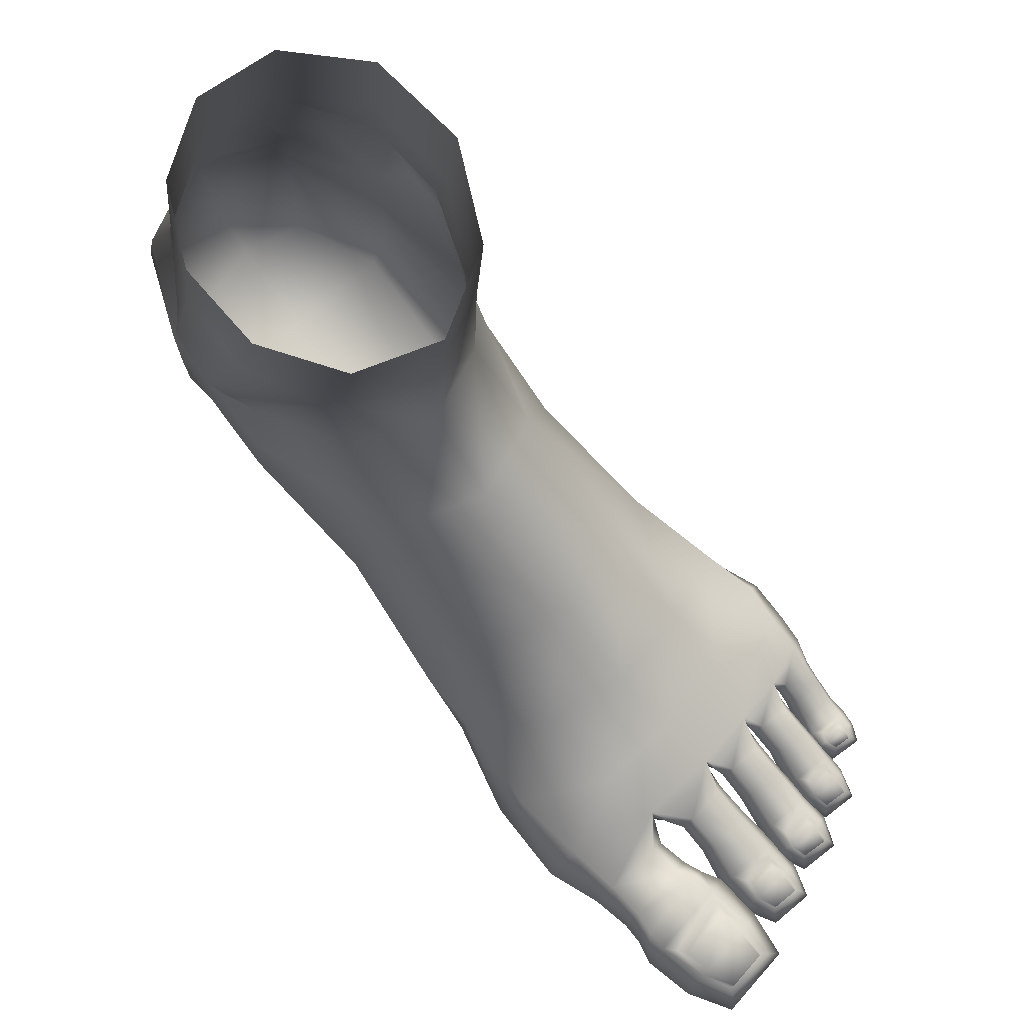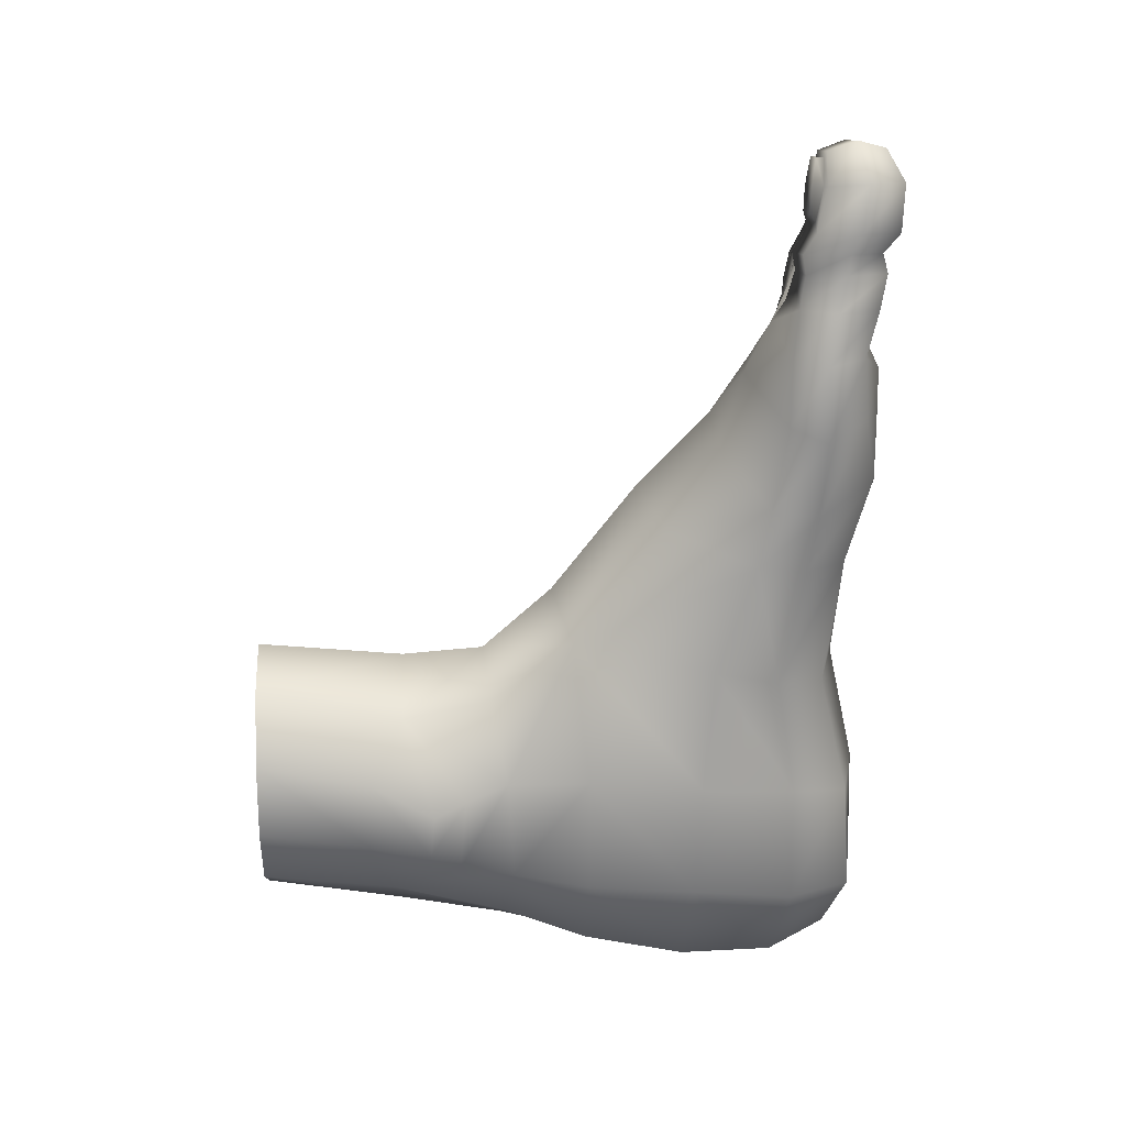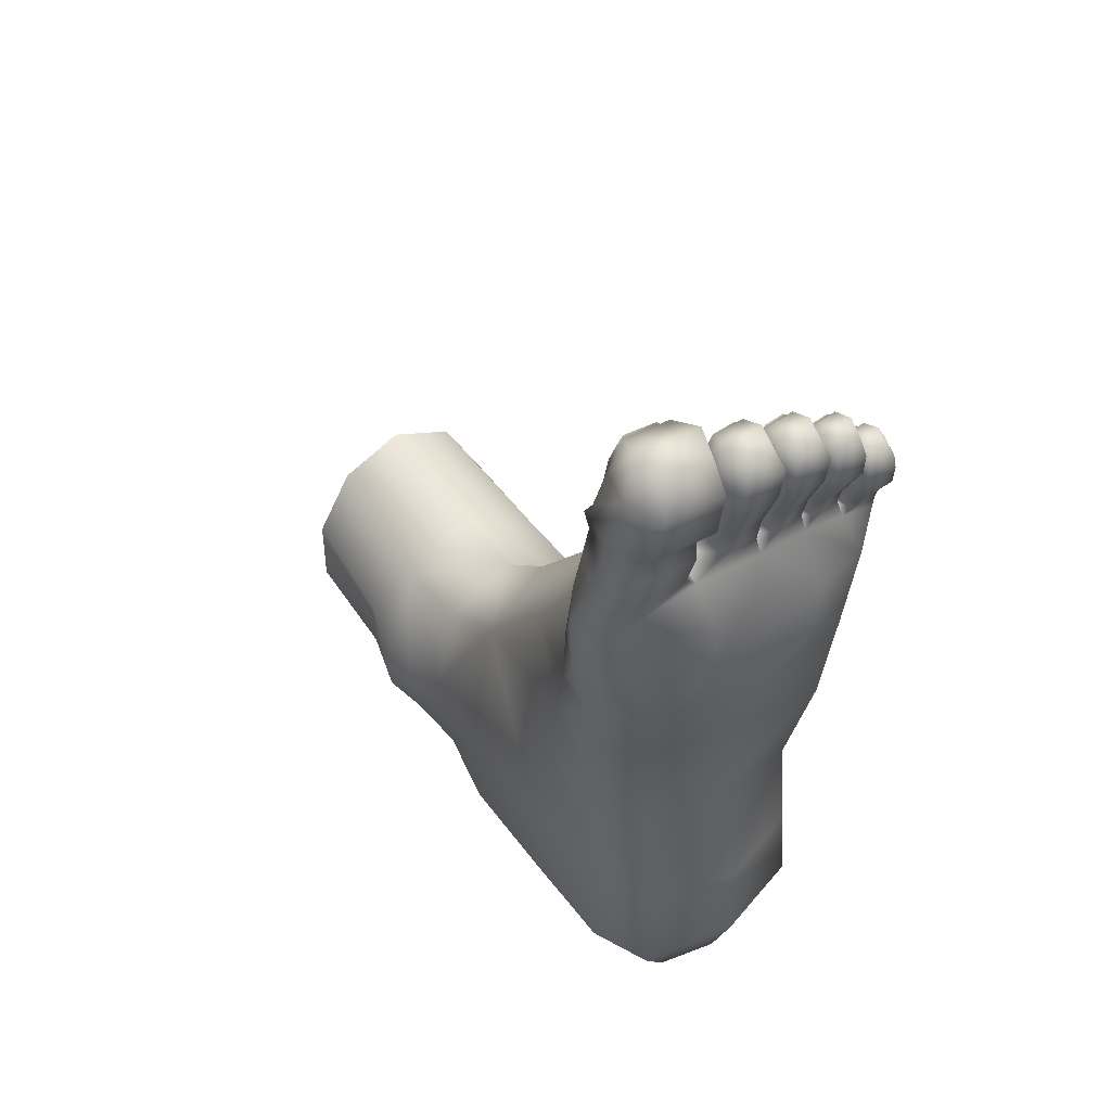
<metadata>
{"format":"obj","ext":"obj","renderer":"f3d","projection":"perspective","resolution":1024,"background":"white","views":[{"elev":79.0,"azim":-40.5,"up":"+Y"},{"elev":19.9,"azim":-94.0,"up":"+Z"},{"elev":49.1,"azim":-36.8,"up":"+Z"}]}
</metadata>
<code>
o Anime_Male_A_Foot01
v 0.01133 -0 0.2396
v -0.1092 -0 0.1962
v 0.131 -0 0.1756
v -0.18 0 0.08299
v -0.1824 0 -0.04843
v -0.126 0 -0.1588
v -0.02518 0 -0.2206
v 0.09513 -0 -0.2046
v 0.1862 -0 -0.1046
v 0.1992 -0 0.04284
v -0.1353 -0.2585 0.1486
v 0.004195 -0.2592 0.2158
v 0.133 -0.3036 0.1532
v -0.1953 -0.2009 0.04587
v -0.1892 -0.1925 -0.07493
v -0.1386 -0.2267 -0.1804
v -0.02432 -0.2543 -0.2667
v 0.1017 -0.2803 -0.251
v 0.1867 -0.2248 -0.1332
v 0.196 -0.2363 0.01836
v -0.1313 -0.4119 0.1763
v -0.01161 -0.4035 0.2321
v 0.1025 -0.4457 0.182
v -0.2372 -0.3096 0.001084
v -0.2213 -0.3661 0.02266
v -0.1998 -0.4405 0.04475
v -0.224 -0.3023 -0.07858
v -0.1959 -0.3538 -0.1203
v -0.02583 -0.4314 -0.302
v -0.1263 -0.4311 -0.2419
v 0.08858 -0.4488 -0.2889
v 0.1493 -0.364 -0.22
v 0.1536 -0.4585 -0.2253
v 0.1854 -0.3299 -0.1435
v 0.2155 -0.4451 -0.1386
v 0.1696 -0.4753 0.0788
v 0.1692 -0.3987 0.06969
v 0.1959 -0.3451 -0.01397
v 0.2193 -0.453 -0.01588
v -0.1537 -0.5582 0.2884
v -0.01451 -0.5281 0.3427
v -0.2192 -0.5825 0.05167
v -0.2231 -0.7845 0.0323
v -0.2101 -0.8024 0.2508
v -0.2354 -0.8657 0.4526
v 0.1174 -0.6009 0.2871
v 0.1191 -0.7348 0.5036
v 0.1911 -0.5935 0.04478
v 0.1844 -0.8239 0.2524
v 0.203 -0.7785 0.03136
v 0.1925 -0.5927 -0.1513
v 0.219 -0.528 -0.107
v 0.219 -0.5288 -0.02661
v 0.1951 -0.7778 -0.1641
v 0.1158 -0.5924 -0.2929
v 0.131 -0.7672 -0.331
v -0.0134 -0.5797 -0.3513
v 0.007342 -0.7552 -0.3939
v -0.141 -0.5796 -0.2959
v -0.1395 -0.7604 -0.338
v -0.1827 -0.4513 -0.1418
v -0.2106 -0.5829 -0.1571
v -0.2106 -0.7742 -0.1742
v 0.00653 -1.096 -0.1867
v 0.1671 -1.058 -0.175
v 0.1548 -1.051 -0.00305
v 0.003494 -1.091 -0.008797
v 0.01129 -1.044 -0.3265
v 0.1076 -1.028 -0.2986
v 0.1862 -0.9481 0.01335
v 0.2049 -0.9438 -0.1764
v -0.002441 -1.042 0.2058
v 0.1368 -1.044 0.2151
v -0.1656 -1.06 -0.1888
v -0.09873 -1.029 -0.3027
v -0.2077 -0.9498 -0.1917
v -0.1942 -0.95 0.01162
v -0.1541 -1.051 -0.006644
v -0.1439 -1.002 0.2064
v 0.01393 -0.928 -0.3938
v -0.1259 -0.9276 -0.3432
v 0.1777 -0.9815 0.2274
v 0.1351 -0.9259 -0.3382
v -0.1923 -0.915 0.2218
v -0.1671 -1.027 0.4376
v -0.1609 -0.719 0.499
v -0.01822 -0.6794 0.536
v 0.2061 -0.8799 0.4544
v 0.1513 -1.089 0.4285
v -0.0143 -1.061 0.42
v -0.2792 -0.9694 0.6825
v -0.2489 -0.9095 0.7014
v -0.2355 -0.8869 0.5523
v -0.2402 -0.9663 0.5399
v -0.0142 -1.102 0.564
v 0.183 -1.088 0.5939
v 0.124 -0.8552 0.6372
v 0.2403 -0.9146 0.5956
v 0.1157 -0.9497 0.8254
v 0.1916 -0.9633 0.815
v 0.2106 -0.9458 0.7601
v 0.1287 -0.9175 0.7355
v 0.2064 -1.026 0.4385
v 0.2768 -1.011 0.7859
v 0.2807 -1.006 0.7406
v 0.2577 -0.9539 0.7368
v 0.2581 -0.9689 0.792
v -0.2286 -0.9509 0.4404
v 0.02187 -1.05 0.834
v 0.005486 -1.063 0.7555
v 0.1232 -1.092 0.7337
v 0.1156 -1.048 0.823
v -0.01409 -0.8044 0.6625
v 0.2541 -1.02 0.5857
v -0.143 -0.811 0.6382
v -0.1698 -1.071 0.5866
v -0.2273 -1.042 0.708
v -0.2404 -1.032 0.8164
v -0.2839 -0.9659 0.8137
v -0.1221 -0.8483 0.7648
v 0.001119 -0.8737 0.759
v 0.2632 -0.9403 0.6765
v 0.2838 -1.007 0.6753
v 0.23 -1.07 0.7155
v 0.1067 -1.102 0.6529
v -0.00722 -1.072 0.6377
v -0.2365 -0.9124 0.8145
v -0.0895 -1.087 0.7605
v -0.09508 -1.087 0.6668
v 0.1934 -1.05 0.8075
v 0.2658 -1.04 0.7505
v 0.2603 -1.049 0.7874
v -0.1017 -1.043 0.8457
v -0.1026 -0.8955 0.8473
v 0.02177 -0.9355 0.8394
v -0.1165 -0.9788 0.8914
v -0.1381 -0.9132 0.893
v -0.1295 -0.9287 0.941
v -0.1063 -0.9972 0.9386
v -0.1368 -1.058 0.8925
v -0.1281 -1.068 0.9415
v -0.2254 -0.9215 0.8957
v -0.2556 -0.9822 0.895
v -0.2264 -1.054 0.8945
v -0.2186 -1.066 0.9522
v -0.2445 -0.9961 0.9545
v -0.1001 -1.089 1.082
v -0.0726 -1.028 1.077
v -0.0852 -1.01 1.148
v -0.1034 -1.059 1.139
v -0.2216 -0.9304 0.9517
v -0.1033 -0.9626 1.135
v -0.1899 -0.9626 1.147
v -0.2021 -1.01 1.165
v -0.238 -1.027 1.1
v -0.2109 -1.089 1.098
v -0.1888 -1.059 1.151
v -0.2107 -0.9439 1.037
v -0.2049 -0.957 1.091
v -0.1948 -0.939 1.091
v -0.2014 -0.9361 1.049
v -0.2163 -0.9615 1.094
v -0.09424 -0.9624 1.077
v -0.1068 -1.084 1.003
v -0.2238 -1.083 1.02
v -0.2175 -1.057 0.9851
v -0.1213 -1.058 0.9712
v -0.1132 -0.9254 0.9696
v -0.2267 -0.9237 0.9862
v -0.2263 -0.944 1.019
v -0.1062 -0.946 1.002
v -0.1832 -0.9593 1.135
v -0.1132 -0.9594 1.125
v -0.1174 -0.9495 1.127
v -0.1775 -0.9475 1.136
v -0.07761 -1.016 0.9982
v -0.2535 -1.015 1.023
v -0.09524 -1.001 0.9672
v -0.2457 -0.9992 0.9889
v -0.09862 -0.9682 0.8521
v 0.2075 -0.9778 0.8306
v 0.2529 -0.9784 0.8283
v 0.1975 -1.017 0.8265
v 0.2083 -1.057 0.8237
v 0.2082 -1.062 0.8391
v 0.1963 -1.025 0.8485
v 0.1898 -1.05 0.8864
v 0.2015 -1.091 0.8868
v 0.1827 -1.053 0.9423
v 0.1954 -1.088 0.9413
v 0.202 -1.076 0.963
v 0.195 -1.048 0.9704
v 0.235 -1.019 0.9604
v 0.2417 -1.016 0.9454
v 0.2355 -1.013 0.949
v 0.2315 -1.016 0.9615
v 0.2493 -1.016 0.9233
v 0.2626 -1.054 0.9234
v 0.2608 -1.05 0.8917
v 0.2488 -1.01 0.8933
v 0.1958 -1.016 0.9188
v 0.2013 -1.01 0.8896
v 0.2395 -1.022 0.9671
v 0.2015 -1.022 0.9638
v 0.2462 -1.048 0.9747
v 0.206 -0.9883 0.86
v 0.2592 -1.053 0.9488
v 0.2491 -1.019 0.9466
v 0.1927 -1.018 0.9418
v 0.265 -1.018 0.8244
v 0.2497 -0.9885 0.8624
v 0.2615 -1.025 0.8515
v 0.2533 -1.057 0.8225
v 0.2519 -1.062 0.8408
v 0.2467 -1.088 0.9457
v 0.2394 -1.076 0.9662
v 0.1828 -1.054 0.9167
v 0.1959 -1.093 0.9173
v 0.2496 -1.093 0.9209
v 0.2494 -1.091 0.8884
v 0.1915 -1.007 0.8147
v 0.1303 -0.9617 0.8557
v 0.1782 -0.963 0.8601
v 0.1192 -1.004 0.8521
v 0.13 -1.048 0.8514
v 0.1312 -1.055 0.882
v 0.1193 -1.013 0.8947
v 0.1094 -1.044 0.9511
v 0.1237 -1.089 0.9471
v 0.1077 -1.05 0.9864
v 0.1221 -1.091 0.9846
v 0.13 -1.08 1.024
v 0.1226 -1.049 1.034
v 0.1683 -1.001 0.9721
v 0.1337 -1.001 0.9702
v 0.1379 -0.9993 0.9801
v 0.1633 -0.9993 0.9816
v 0.1826 -1.011 0.9975
v 0.1944 -1.051 0.9914
v 0.1947 -1.044 0.9554
v 0.1804 -0.9999 0.9605
v 0.1268 -1.008 0.9939
v 0.1312 -1.003 0.9977
v 0.1754 -1.02 1.029
v 0.126 -1.02 1.026
v 0.1794 -1.05 1.037
v 0.1305 -0.972 0.9066
v 0.1177 -1.013 0.9922
v 0.1892 -1.005 0.8561
v 0.1776 -0.9724 0.9086
v 0.1895 -1.013 0.8955
v 0.1781 -1.048 0.8523
v 0.1782 -1.055 0.8818
v 0.1802 -1.091 0.9879
v 0.1717 -1.08 1.026
v 0.1231 -0.9998 0.9573
v 0.1809 -1.089 0.9499
v 0.1167 -0.9984 0.8265
v 0.04658 -0.9501 0.8767
v 0.1004 -0.9527 0.8769
v 0.03449 -0.9991 0.8721
v 0.04672 -1.049 0.8694
v 0.04683 -1.058 0.9098
v 0.03332 -1.01 0.9188
v 0.0259 -1.039 0.9818
v 0.04109 -1.086 0.9799
v 0.02051 -1.045 1.029
v 0.03707 -1.091 1.028
v 0.04757 -1.075 1.064
v 0.03895 -1.04 1.075
v 0.09229 -1.003 1.059
v 0.09698 -0.9965 1.035
v 0.08893 -0.9917 1.039
v 0.08648 -0.9985 1.061
v 0.1074 -0.9995 1.032
v 0.1205 -1.045 1.032
v 0.1179 -1.039 0.9858
v 0.1026 -0.993 0.9887
v 0.09181 -0.9932 1.011
v 0.0866 -0.9906 1.021
v 0.09679 -1.008 1.067
v 0.04382 -1.008 1.064
v 0.1013 -1.04 1.077
v 0.04611 -0.9626 0.9288
v 0.03353 -0.9995 1.029
v 0.1127 -1.001 0.8743
v 0.09953 -0.9633 0.9313
v 0.113 -1.011 0.9226
v 0.1006 -1.05 0.8712
v 0.1004 -1.058 0.9124
v 0.1041 -1.091 1.031
v 0.09291 -1.075 1.066
v 0.04085 -0.9928 0.9859
v 0.1029 -1.086 0.9826
v 0.02447 -0.9955 0.8389
v -0.05721 -0.9287 0.8962
v 0.005397 -0.9418 0.889
v -0.07128 -0.9864 0.8953
v -0.05718 -1.049 0.8925
v -0.05485 -1.057 0.9319
v -0.07082 -1.003 0.9427
v -0.08163 -1.031 1.006
v -0.06356 -1.085 1.006
v -0.079 -1.044 1.06
v -0.06073 -1.091 1.061
v -0.04584 -1.068 1.099
v -0.05483 -1.032 1.109
v 0.001149 -0.9932 1.089
v 0.008015 -0.9912 1.057
v 0.000364 -0.9825 1.059
v -0.002653 -0.9885 1.089
v 0.01667 -0.9948 1.058
v 0.03108 -1.044 1.06
v 0.02794 -1.032 1.006
v 0.009951 -0.9779 1.008
v -0.000933 -0.982 1.027
v -0.005154 -0.9789 1.036
v 0.007086 -0.9962 1.096
v -0.04939 -0.9962 1.095
v 0.01281 -1.032 1.109
v -0.05615 -0.9501 0.952
v -0.06481 -0.9945 1.057
v 0.01935 -0.9994 0.8841
v 0.005203 -0.9536 0.9484
v 0.021 -1.006 0.9376
v 0.005421 -1.053 0.8854
v 0.006609 -1.059 0.9285
v 0.01306 -1.091 1.062
v 0.003408 -1.068 1.099
v -0.06367 -0.9764 1.007
v 0.009997 -1.086 1.006
v -0.1058 -0.958 1.077
v -0.115 -0.9458 1.023
v -0.1155 -0.9424 1.08
v -0.1197 -0.9403 1.038
v -0.04426 -0.9932 1.088
v -0.05582 -0.991 1.056
v -0.05034 -0.9812 1.027
v -0.04927 -0.9823 1.058
v -0.04128 -0.9884 1.088
v -0.04652 -0.9783 1.036
v 0.04797 -1.003 1.056
v 0.04306 -0.9964 1.032
v 0.0496 -0.993 1.009
v 0.05031 -0.9916 1.037
v 0.05193 -0.9985 1.058
v 0.05317 -0.9905 1.02
v 0.2068 -1.015 0.9276
v 0.2001 -1.016 0.9414
v 0.2053 -1.012 0.9462
v 0.2097 -1.012 0.9348
v 0.1318 -1.016 1.02
v 0.1696 -1.016 1.022
v 0.1749 -1.008 0.9972
v 0.2064 -1.019 0.9579
v 0.2371 -1.015 0.9302
v 0.1699 -1.003 1
v 0.1339 -1.012 1.02
v 0.1669 -1.012 1.023
v 0.209 -1.016 0.9595
v 0.233 -1.012 0.9367
f 2 11 12 1
f 13 3 1 12
f 11 2 4 14
f 4 5 15 14
f 16 15 5 6
f 17 16 6 7
f 18 17 7 8
f 18 8 9 19
f 10 20 19 9
f 13 20 10 3
f 11 21 22 12
f 23 13 12 22
f 11 14 24 25
f 11 25 26 21
f 14 15 27 24
f 25 24 27 28
f 28 27 15 16
f 29 30 16 17
f 31 29 17 18
f 18 32 33 31
f 18 19 34 32
f 33 32 34 35
f 13 23 36 37
f 20 13 37 38
f 19 20 38 34
f 38 37 36 39
f 34 38 39 35
f 40 41 22 21
f 40 21 26 42
f 40 86 87 41
f 40 42 43 44
f 40 44 45 86
f 23 22 41 46
f 41 87 47 46
f 46 48 36 23
f 46 49 50 48
f 46 47 88 49
f 48 51 52 53
f 48 53 39 36
f 54 51 48 50
f 39 53 52 35
f 51 33 35 52
f 51 55 31 33
f 56 55 51 54
f 55 57 29 31
f 58 57 55 56
f 57 59 30 29
f 58 60 59 57
f 61 30 59 62
f 60 63 62 59
f 42 26 61 62
f 42 62 63 43
f 64 65 66 67
f 68 69 65 64
f 50 70 71 54
f 89 90 72 73
f 68 64 74 75
f 63 76 77 43
f 64 67 78 74
f 79 78 67 72
f 60 58 80 81
f 82 49 88 103
f 54 71 83 56
f 73 72 67 66
f 58 56 83 80
f 63 60 81 76
f 44 43 77 84
f 85 79 72 90
f 84 108 45 44
f 70 66 65 71
f 80 68 75 81
f 73 82 103 89
f 76 74 78 77
f 84 79 85 108
f 71 65 69 83
f 83 69 68 80
f 66 70 82 73
f 81 75 74 76
f 77 78 79 84
f 49 82 70 50
f 28 61 26 25
f 16 30 61 28
f 91 92 93 94
f 95 90 89 96
f 88 47 97 98
f 99 100 101 102
f 104 105 106 107
f 109 110 111 112
f 113 97 47 87
f 103 88 98 114
f 87 86 115 113
f 108 85 116 94
f 86 45 93 115
f 89 103 114 96
f 91 117 118 119
f 120 121 113 115
f 121 102 97 113
f 102 122 98 97
f 123 124 96 114
f 95 96 125 126
f 114 98 122 123
f 94 116 117 91
f 119 127 92 91
f 92 120 115 93
f 110 128 129 126
f 106 101 100 107
f 112 111 124 130
f 124 131 132 130
f 106 105 123 122
f 131 124 123 105
f 132 131 105 104
f 126 125 111 110
f 111 125 96 124
f 133 128 110 109
f 126 129 116 95
f 116 129 128 117
f 120 92 127 134
f 118 117 128 133
f 102 121 135 99
f 121 120 134 135
f 102 101 106 122
f 136 137 138 139
f 140 136 139 141
f 134 127 142 137
f 143 144 145 146
f 147 148 149 150
f 142 143 146 151
f 152 153 154 149
f 155 156 157 154
f 158 159 160 161
f 162 155 154 153
f 148 163 152 149
f 164 165 166 167
f 168 169 170 171
f 172 173 174 175
f 163 148 176 171
f 155 162 170 177
f 156 155 177 165
f 156 147 150 157
f 151 169 168 138
f 118 133 140 144
f 167 166 145 141
f 147 156 165 164
f 171 176 178 168
f 168 178 139 138
f 177 170 169 179
f 179 169 151 146
f 165 177 179 166
f 166 179 146 145
f 176 164 167 178
f 178 167 141 139
f 140 141 145 144
f 148 147 164 176
f 127 119 143 142
f 119 118 144 143
f 142 151 138 137
f 133 180 136 140
f 180 134 137 136
f 149 154 157 150
f 107 100 181 182
f 183 184 185 186
f 187 186 185 188
f 189 190 191 192
f 193 194 195 196
f 197 198 199 200
f 201 197 200 202
f 203 204 192 205
f 181 183 186 206
f 207 208 203 205
f 209 189 192 204
f 210 182 211 212
f 213 210 212 214
f 215 207 205 216
f 217 201 202 187
f 218 217 187 188
f 190 215 216 191
f 130 132 213 184
f 219 218 188 220
f 206 186 187 202
f 185 214 220 188
f 220 214 212 199
f 206 202 200 211
f 213 214 185 184
f 198 219 220 199
f 100 221 183 181
f 221 130 184 183
f 181 206 211 182
f 132 104 210 213
f 104 107 182 210
f 205 192 191 216
f 199 212 211 200
f 100 99 222 223
f 224 225 226 227
f 228 227 226 229
f 230 231 232 233
f 234 235 236 237
f 238 239 240 241
f 235 242 243 236
f 244 245 233 246
f 222 224 227 247
f 239 238 244 246
f 248 230 233 245
f 249 223 250 251
f 252 249 251 253
f 254 239 246 255
f 230 248 256 228
f 231 230 228 229
f 231 254 255 232
f 112 130 252 225
f 254 231 229 257
f 247 227 228 256
f 226 253 257 229
f 257 253 251 240
f 247 256 241 250
f 252 253 226 225
f 239 254 257 240
f 99 258 224 222
f 258 112 225 224
f 222 247 250 223
f 130 221 249 252
f 221 100 223 249
f 246 233 232 255
f 240 251 250 241
f 99 135 259 260
f 261 262 263 264
f 265 264 263 266
f 267 268 269 270
f 271 272 273 274
f 275 276 277 278
f 272 279 280 273
f 281 282 270 283
f 259 261 264 284
f 276 275 281 283
f 285 267 270 282
f 286 260 287 288
f 289 286 288 290
f 291 276 283 292
f 267 285 293 265
f 268 267 265 266
f 268 291 292 269
f 109 112 289 262
f 291 268 266 294
f 284 264 265 293
f 263 290 294 266
f 294 290 288 277
f 284 293 278 287
f 289 290 263 262
f 276 291 294 277
f 135 295 261 259
f 295 109 262 261
f 259 284 287 260
f 112 258 286 289
f 258 99 260 286
f 283 270 269 292
f 277 288 287 278
f 135 134 296 297
f 298 299 300 301
f 302 301 300 303
f 304 305 306 307
f 308 309 310 311
f 312 313 314 315
f 309 316 317 310
f 318 319 307 320
f 296 298 301 321
f 313 312 318 320
f 322 304 307 319
f 323 297 324 325
f 326 323 325 327
f 328 313 320 329
f 304 322 330 302
f 305 304 302 303
f 305 328 329 306
f 133 109 326 299
f 328 305 303 331
f 321 301 302 330
f 300 327 331 303
f 331 327 325 314
f 321 330 315 324
f 326 327 300 299
f 313 328 331 314
f 134 180 298 296
f 180 133 299 298
f 296 321 324 297
f 109 295 323 326
f 295 135 297 323
f 320 307 306 329
f 314 325 324 315
f 116 85 90 95
f 94 93 45 108
f 173 172 153 152
f 332 173 152 163
f 172 159 162 153
f 158 333 171 170
f 333 332 163 171
f 159 158 170 162
f 334 160 175 174
f 160 334 335 161
f 333 158 161 335
f 173 332 334 174
f 332 333 335 334
f 159 172 175 160
f 336 337 322 319
f 308 336 319 318
f 309 308 318 312
f 338 316 315 330
f 316 309 312 315
f 337 338 330 322
f 310 339 340 311
f 339 310 317 341
f 337 336 340 339
f 338 337 339 341
f 316 338 341 317
f 336 308 311 340
f 342 343 285 282
f 271 342 282 281
f 272 271 281 275
f 344 279 278 293
f 279 272 275 278
f 343 344 293 285
f 273 345 346 274
f 345 273 280 347
f 343 342 346 345
f 344 343 345 347
f 279 344 347 280
f 342 271 274 346
f 207 215 219 198
f 215 190 218 219
f 190 189 217 218
f 189 209 201 217
f 348 349 350 351
f 208 207 198 197
f 352 242 248 245
f 353 352 245 244
f 354 353 244 238
f 235 234 241 256
f 234 354 238 241
f 242 235 256 248
f 355 349 209 204
f 193 355 204 203
f 194 193 203 208
f 356 194 208 197
f 349 348 201 209
f 348 356 197 201
f 357 243 358 359
f 243 357 237 236
f 352 353 359 358
f 354 234 237 357
f 353 354 357 359
f 242 352 358 243
f 195 350 360 196
f 350 195 361 351
f 349 355 360 350
f 356 348 351 361
f 194 356 361 195
f 355 193 196 360

</code>
